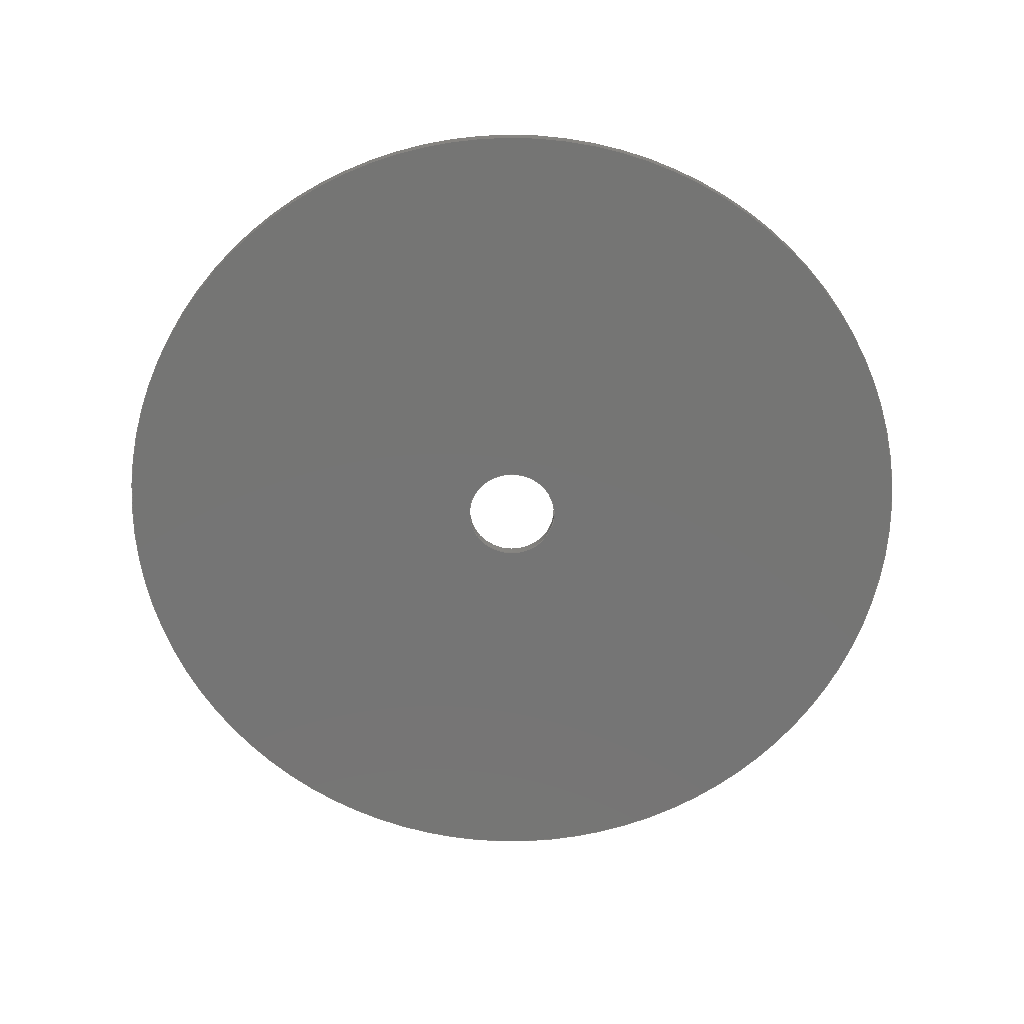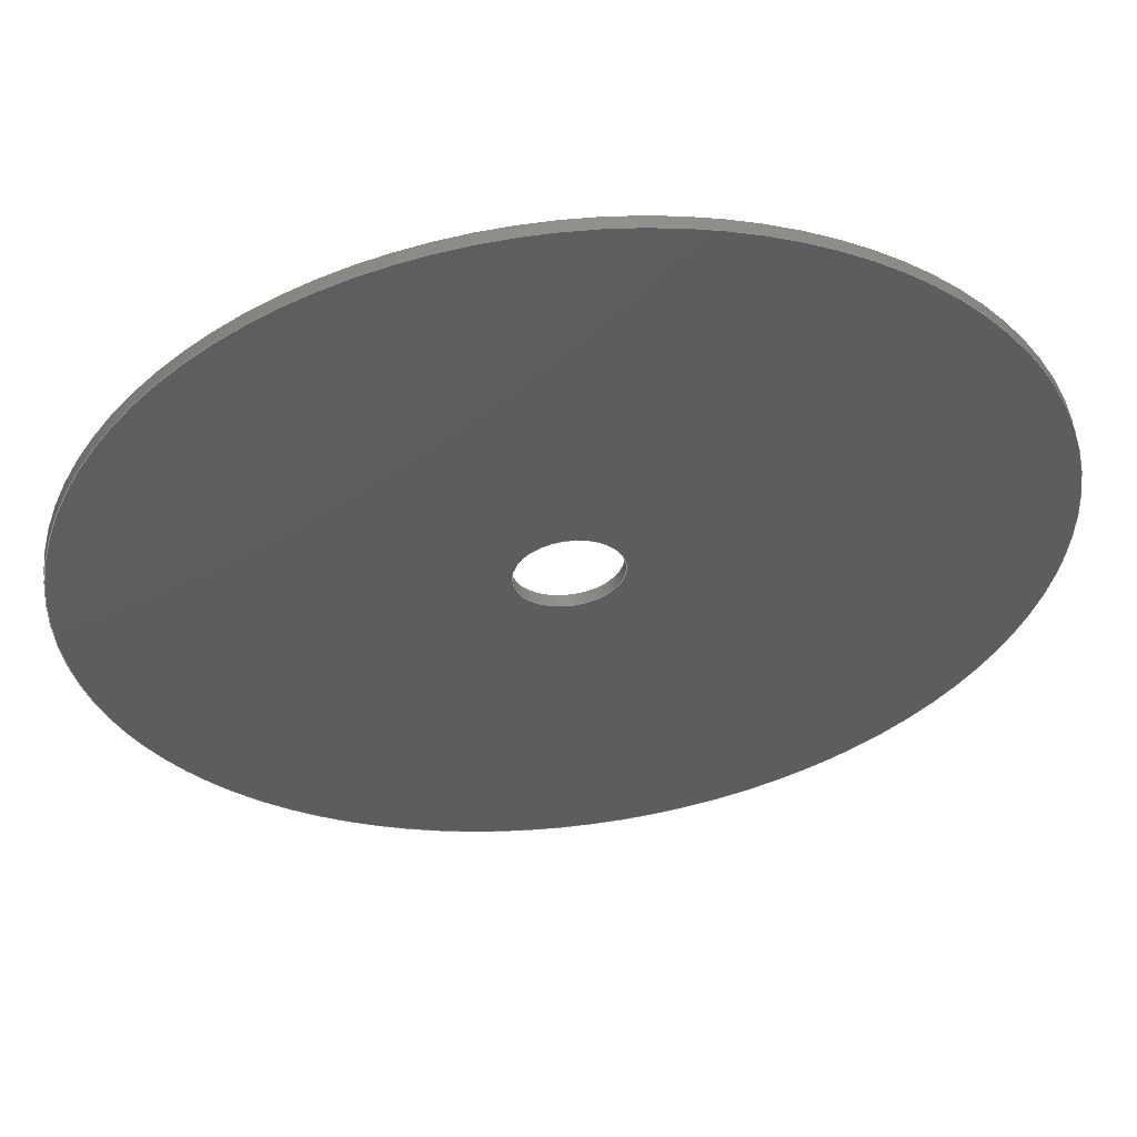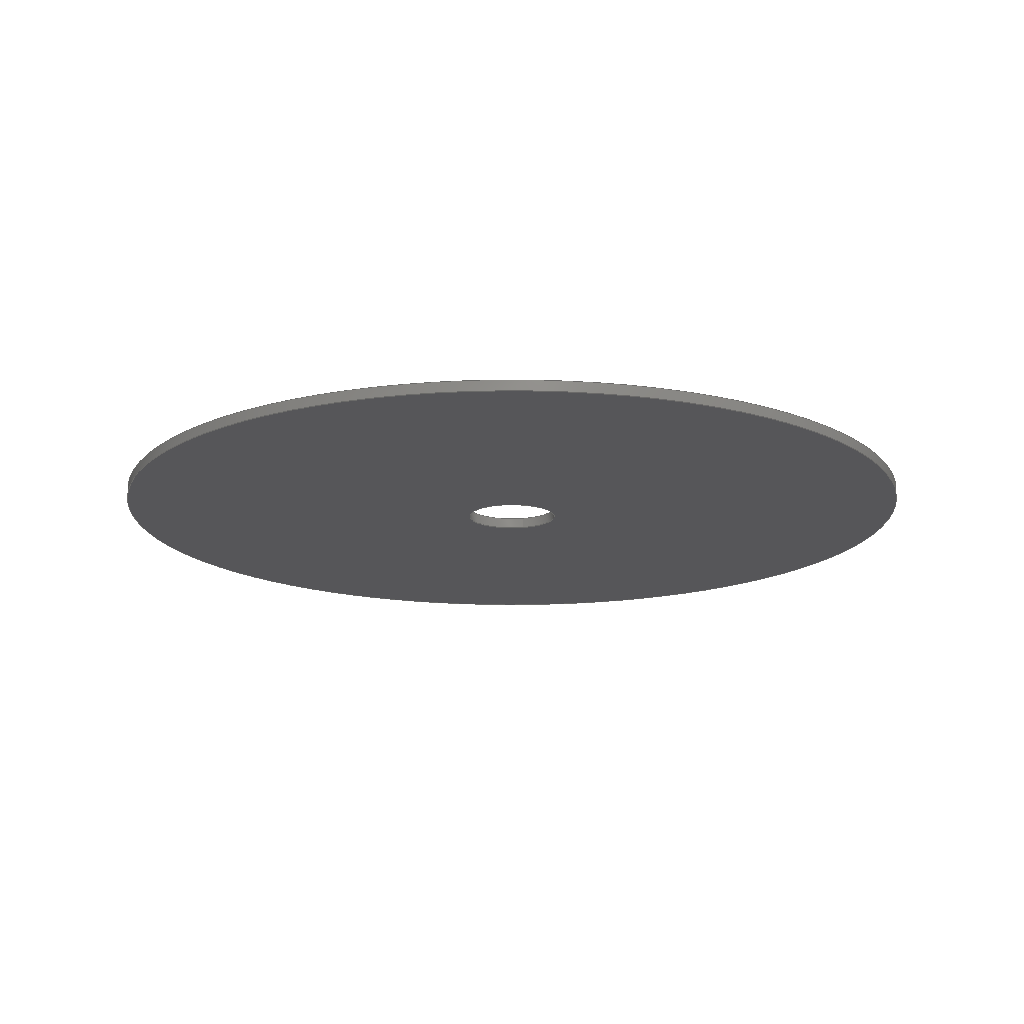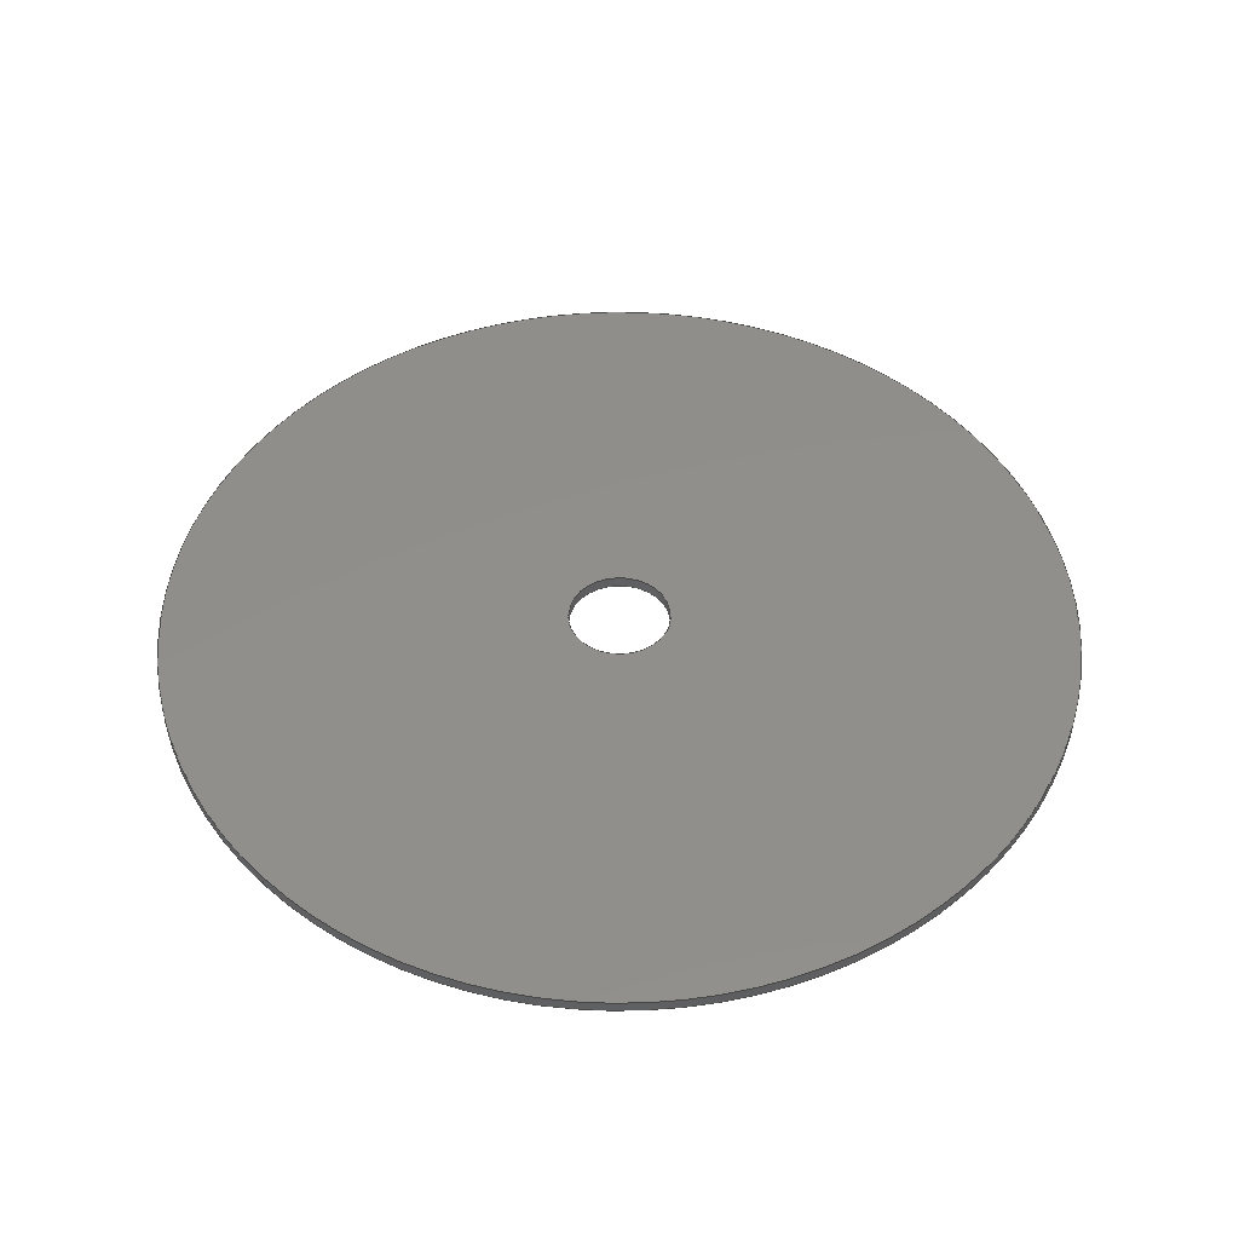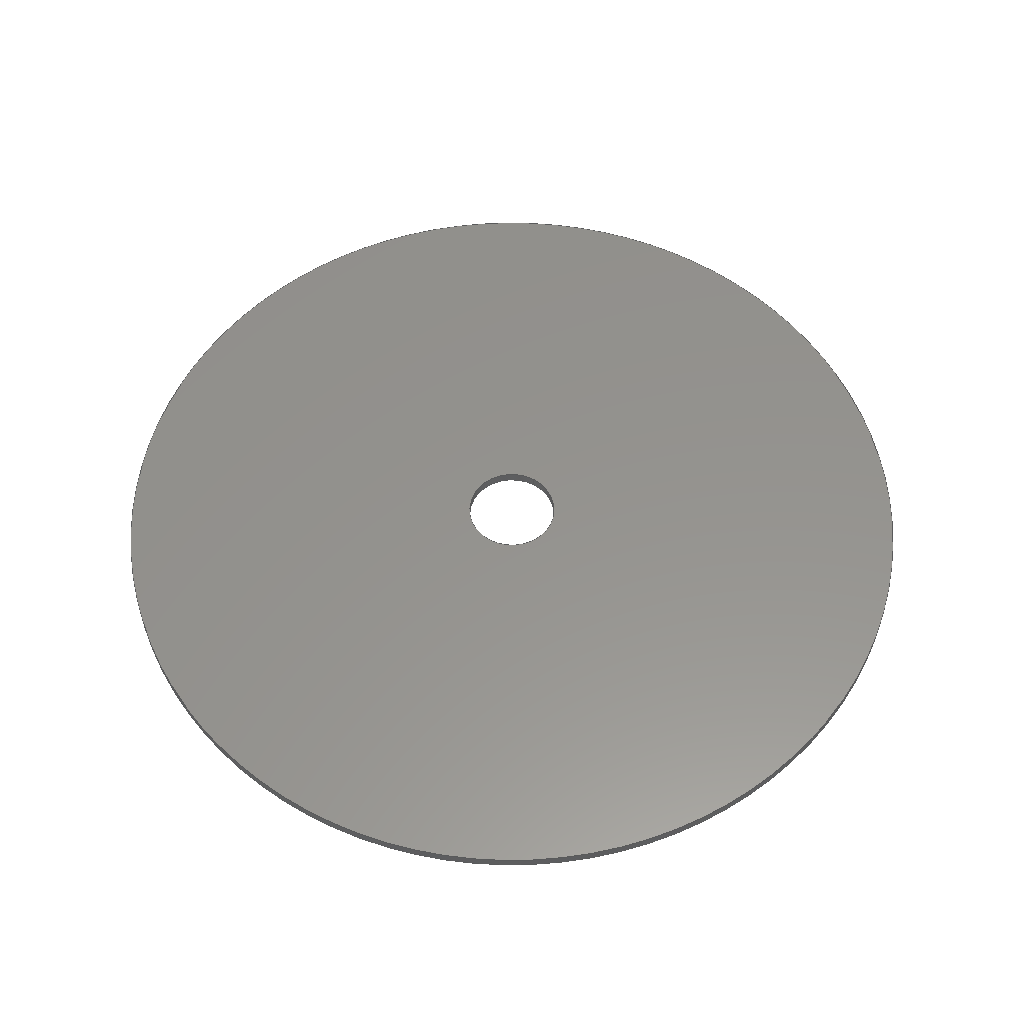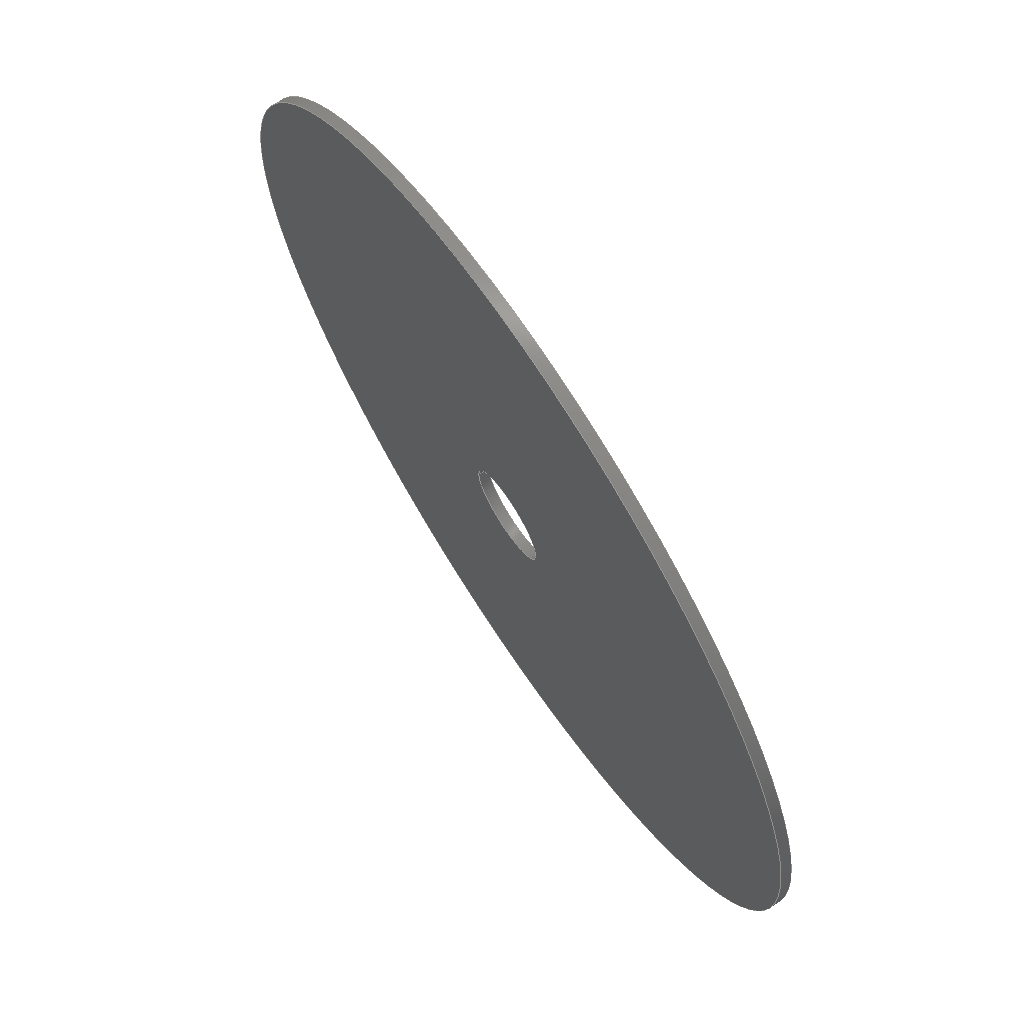
<metadata>
{"format":"step","ext":"step","renderer":"f3d","projection":"perspective","resolution":1024,"background":"white","views":[{"elev":-67.5,"azim":17.5,"up":"+Y"},{"elev":55.6,"azim":173.2,"up":"+Z"},{"elev":-16.0,"azim":-74.5,"up":"+Y"},{"elev":48.0,"azim":135.4,"up":"+Y"},{"elev":56.4,"azim":-58.5,"up":"+Y"},{"elev":70.0,"azim":-123.4,"up":"+Z"}]}
</metadata>
<code>
ISO-10303-21;
DATA;
#1 = APPLICATION_PROTOCOL_DEFINITION('international standard',
  'automotive_design',2000,#2);
#2 = APPLICATION_CONTEXT(
  'core data for automotive mechanical design processes');
#3 = SHAPE_DEFINITION_REPRESENTATION(#4,#10);
#4 = PRODUCT_DEFINITION_SHAPE('','',#5);
#5 = PRODUCT_DEFINITION('design','',#6,#9);
#6 = PRODUCT_DEFINITION_FORMATION('','',#7);
#7 = PRODUCT('Körper','Körper','',(#8));
#8 = PRODUCT_CONTEXT('',#2,'mechanical');
#9 = PRODUCT_DEFINITION_CONTEXT('part definition',#2,'design');
#10 = ADVANCED_BREP_SHAPE_REPRESENTATION('',(#11,#15),#107);
#11 = AXIS2_PLACEMENT_3D('',#12,#13,#14);
#12 = CARTESIAN_POINT('',(0,0,0));
#13 = DIRECTION('',(0,0,1));
#14 = DIRECTION('',(1,0,-0));
#15 = MANIFOLD_SOLID_BREP('',#16);
#16 = CLOSED_SHELL('',(#17,#50,#70,#90));
#17 = ADVANCED_FACE('',(#18),#45,.T.);
#18 = FACE_BOUND('',#19,.F.);
#19 = EDGE_LOOP('',(#20,#30,#37,#38));
#20 = ORIENTED_EDGE('',*,*,#21,.T.);
#21 = EDGE_CURVE('',#22,#24,#26,.T.);
#22 = VERTEX_POINT('',#23);
#23 = CARTESIAN_POINT('',(80.25,0,0));
#24 = VERTEX_POINT('',#25);
#25 = CARTESIAN_POINT('',(80.25,-2,-1e-15));
#26 = LINE('',#27,#28);
#27 = CARTESIAN_POINT('',(80.25,0,0));
#28 = VECTOR('',#29,1);
#29 = DIRECTION('',(0,-1,-2.2e-16));
#30 = ORIENTED_EDGE('',*,*,#31,.T.);
#31 = EDGE_CURVE('',#24,#24,#32,.T.);
#32 = CIRCLE('',#33,80.25);
#33 = AXIS2_PLACEMENT_3D('',#34,#35,#36);
#34 = CARTESIAN_POINT('',(0,-2,-4.441e-16));
#35 = DIRECTION('',(0,-1,-2.2e-16));
#36 = DIRECTION('',(1,0,0));
#37 = ORIENTED_EDGE('',*,*,#21,.F.);
#38 = ORIENTED_EDGE('',*,*,#39,.F.);
#39 = EDGE_CURVE('',#22,#22,#40,.T.);
#40 = CIRCLE('',#41,80.25);
#41 = AXIS2_PLACEMENT_3D('',#42,#43,#44);
#42 = CARTESIAN_POINT('',(0,0,0));
#43 = DIRECTION('',(0,-1,-2.2e-16));
#44 = DIRECTION('',(1,0,0));
#45 = CYLINDRICAL_SURFACE('',#46,80.25);
#46 = AXIS2_PLACEMENT_3D('',#47,#48,#49);
#47 = CARTESIAN_POINT('',(0,0,0));
#48 = DIRECTION('',(0,1,2.2e-16));
#49 = DIRECTION('',(1,0,0));
#50 = ADVANCED_FACE('',(#51,#54),#65,.T.);
#51 = FACE_BOUND('',#52,.T.);
#52 = EDGE_LOOP('',(#53));
#53 = ORIENTED_EDGE('',*,*,#39,.F.);
#54 = FACE_BOUND('',#55,.T.);
#55 = EDGE_LOOP('',(#56));
#56 = ORIENTED_EDGE('',*,*,#57,.T.);
#57 = EDGE_CURVE('',#58,#58,#60,.T.);
#58 = VERTEX_POINT('',#59);
#59 = CARTESIAN_POINT('',(9,0,0));
#60 = CIRCLE('',#61,9);
#61 = AXIS2_PLACEMENT_3D('',#62,#63,#64);
#62 = CARTESIAN_POINT('',(0,0,0));
#63 = DIRECTION('',(0,-1,-2.2e-16));
#64 = DIRECTION('',(1,0,0));
#65 = PLANE('',#66);
#66 = AXIS2_PLACEMENT_3D('',#67,#68,#69);
#67 = CARTESIAN_POINT('',(-2.18e-15,0,1.09e-15));
#68 = DIRECTION('',(0,1,4.4e-16));
#69 = DIRECTION('',(0,-4.4e-16,1));
#70 = ADVANCED_FACE('',(#71,#74),#85,.F.);
#71 = FACE_BOUND('',#72,.F.);
#72 = EDGE_LOOP('',(#73));
#73 = ORIENTED_EDGE('',*,*,#31,.F.);
#74 = FACE_BOUND('',#75,.F.);
#75 = EDGE_LOOP('',(#76));
#76 = ORIENTED_EDGE('',*,*,#77,.T.);
#77 = EDGE_CURVE('',#78,#78,#80,.T.);
#78 = VERTEX_POINT('',#79);
#79 = CARTESIAN_POINT('',(9,-2,-1e-15));
#80 = CIRCLE('',#81,9);
#81 = AXIS2_PLACEMENT_3D('',#82,#83,#84);
#82 = CARTESIAN_POINT('',(0,-2,-4.4e-16));
#83 = DIRECTION('',(0,-1,-2.2e-16));
#84 = DIRECTION('',(1,0,0));
#85 = PLANE('',#86);
#86 = AXIS2_PLACEMENT_3D('',#87,#88,#89);
#87 = CARTESIAN_POINT('',(-2.18e-15,-2,2.22e-16));
#88 = DIRECTION('',(0,1,4.4e-16));
#89 = DIRECTION('',(0,-4.4e-16,1));
#90 = ADVANCED_FACE('',(#91),#102,.F.);
#91 = FACE_BOUND('',#92,.F.);
#92 = EDGE_LOOP('',(#93,#94,#100,#101));
#93 = ORIENTED_EDGE('',*,*,#77,.F.);
#94 = ORIENTED_EDGE('',*,*,#95,.T.);
#95 = EDGE_CURVE('',#78,#58,#96,.T.);
#96 = LINE('',#97,#98);
#97 = CARTESIAN_POINT('',(9,-229.3,-5.091e-14));
#98 = VECTOR('',#99,1);
#99 = DIRECTION('',(0,1,2.2e-16));
#100 = ORIENTED_EDGE('',*,*,#57,.T.);
#101 = ORIENTED_EDGE('',*,*,#95,.F.);
#102 = CYLINDRICAL_SURFACE('',#103,9);
#103 = AXIS2_PLACEMENT_3D('',#104,#105,#106);
#104 = CARTESIAN_POINT('',(0,-229.3,-5.091e-14));
#105 = DIRECTION('',(0,-1,-2.2e-16));
#106 = DIRECTION('',(1,0,0));
#107 = ( GEOMETRIC_REPRESENTATION_CONTEXT(3) 
GLOBAL_UNCERTAINTY_ASSIGNED_CONTEXT((#111)) GLOBAL_UNIT_ASSIGNED_CONTEXT
((#108,#109,#110)) REPRESENTATION_CONTEXT('Context #1',
  '3D Context with UNIT and UNCERTAINTY') );
#108 = ( LENGTH_UNIT() NAMED_UNIT(*) SI_UNIT(.MILLI.,.METRE.) );
#109 = ( NAMED_UNIT(*) PLANE_ANGLE_UNIT() SI_UNIT($,.RADIAN.) );
#110 = ( NAMED_UNIT(*) SI_UNIT($,.STERADIAN.) SOLID_ANGLE_UNIT() );
#111 = UNCERTAINTY_MEASURE_WITH_UNIT(LENGTH_MEASURE(1e-07),#108,
  'distance_accuracy_value','confusion accuracy');
#112 = PRODUCT_RELATED_PRODUCT_CATEGORY('part',$,(#7));
ENDSEC;
END-ISO-10303-21;

</code>
